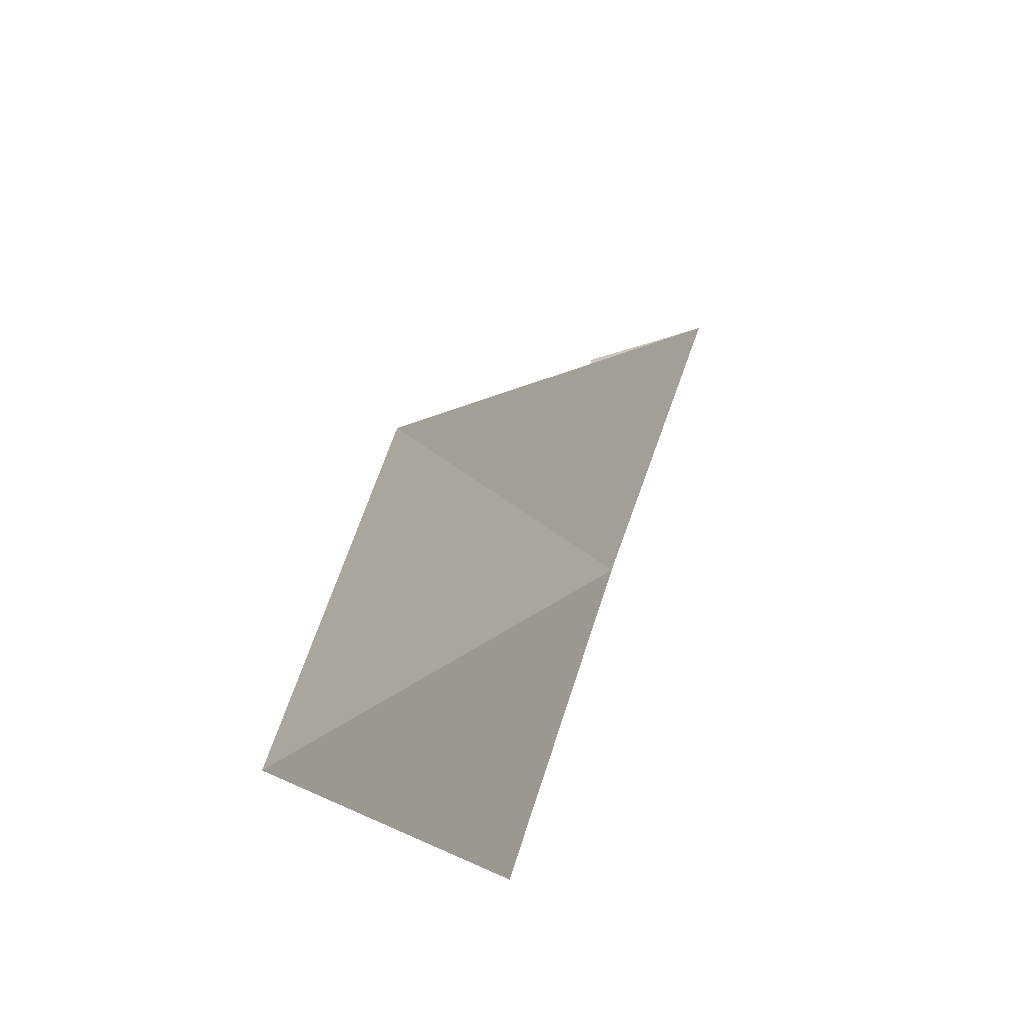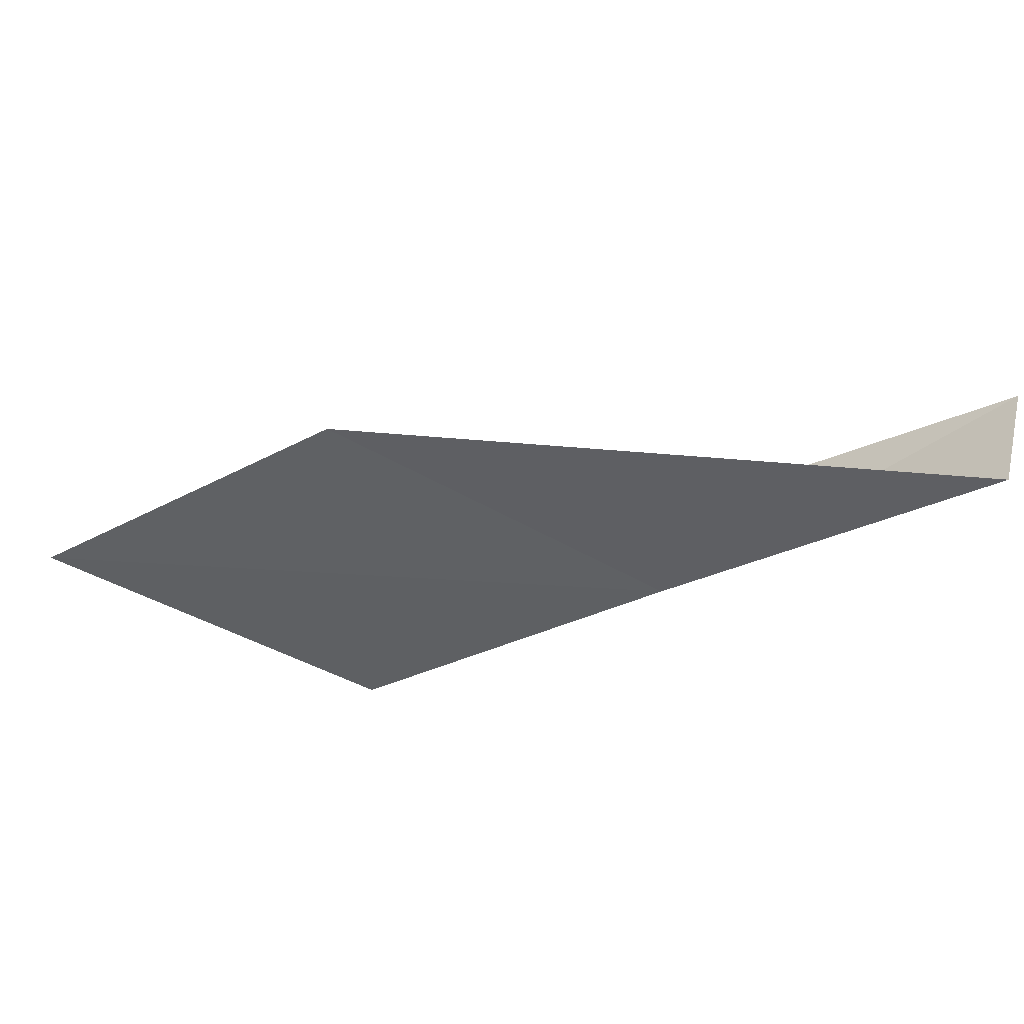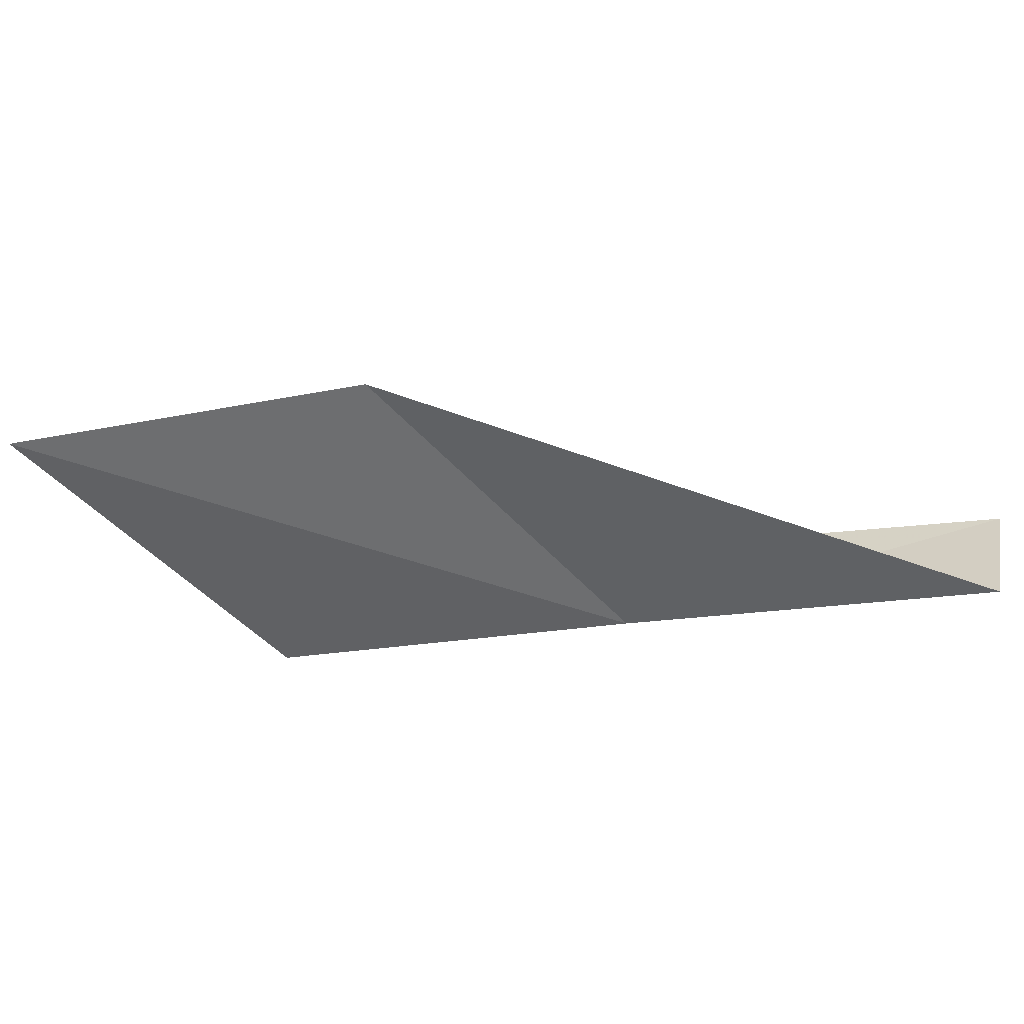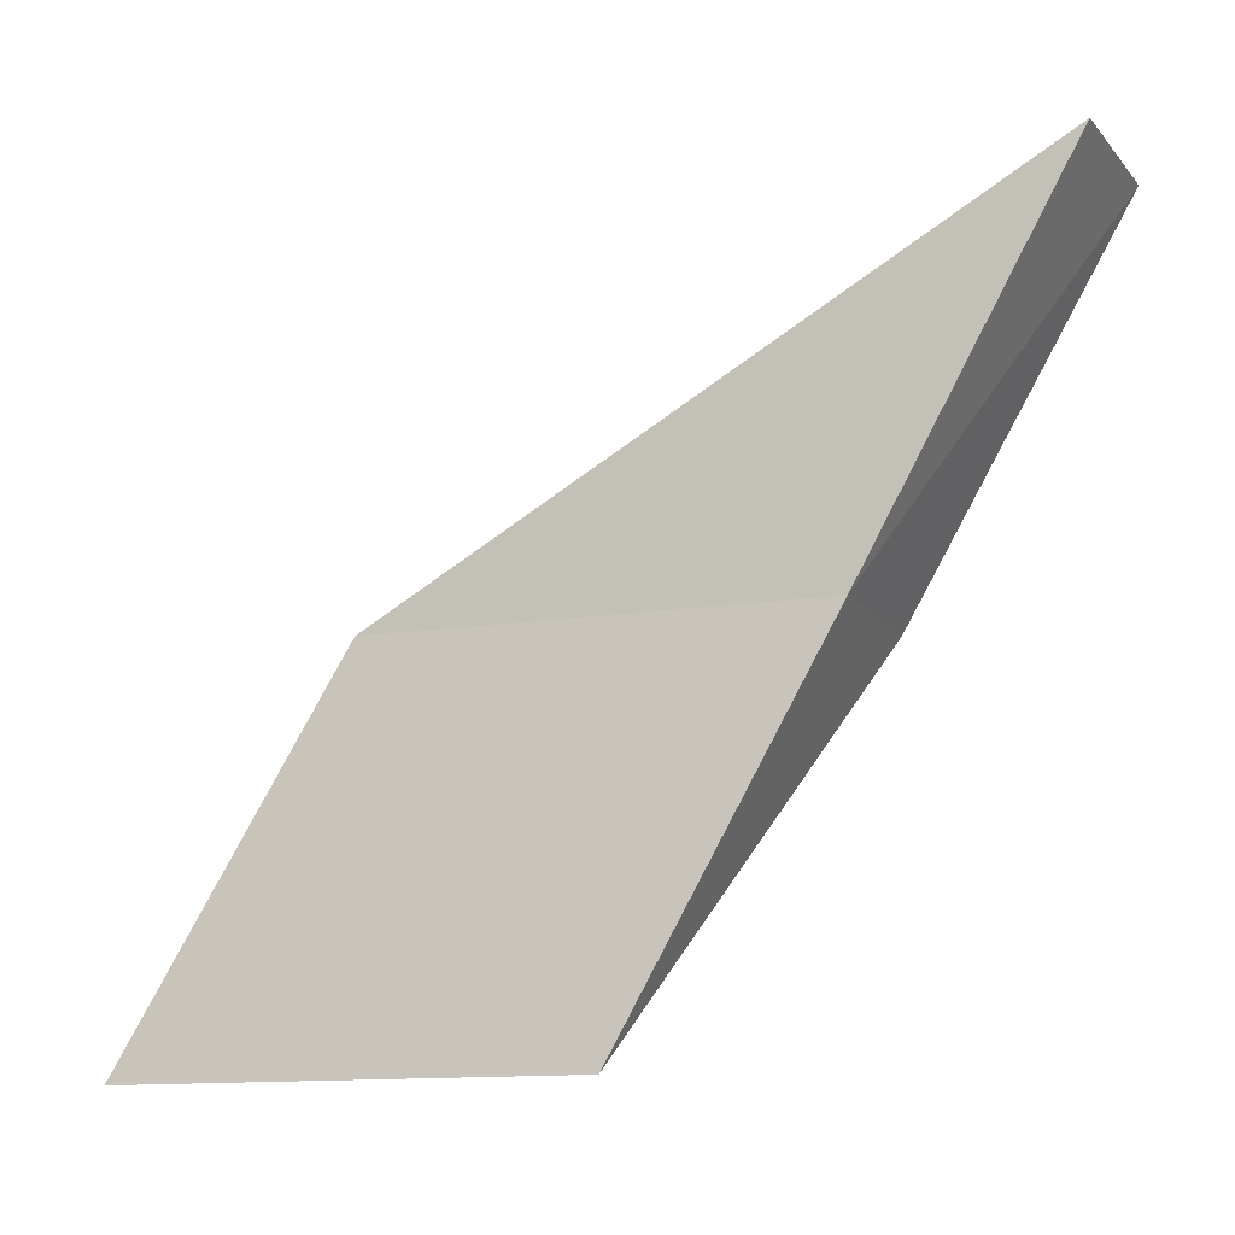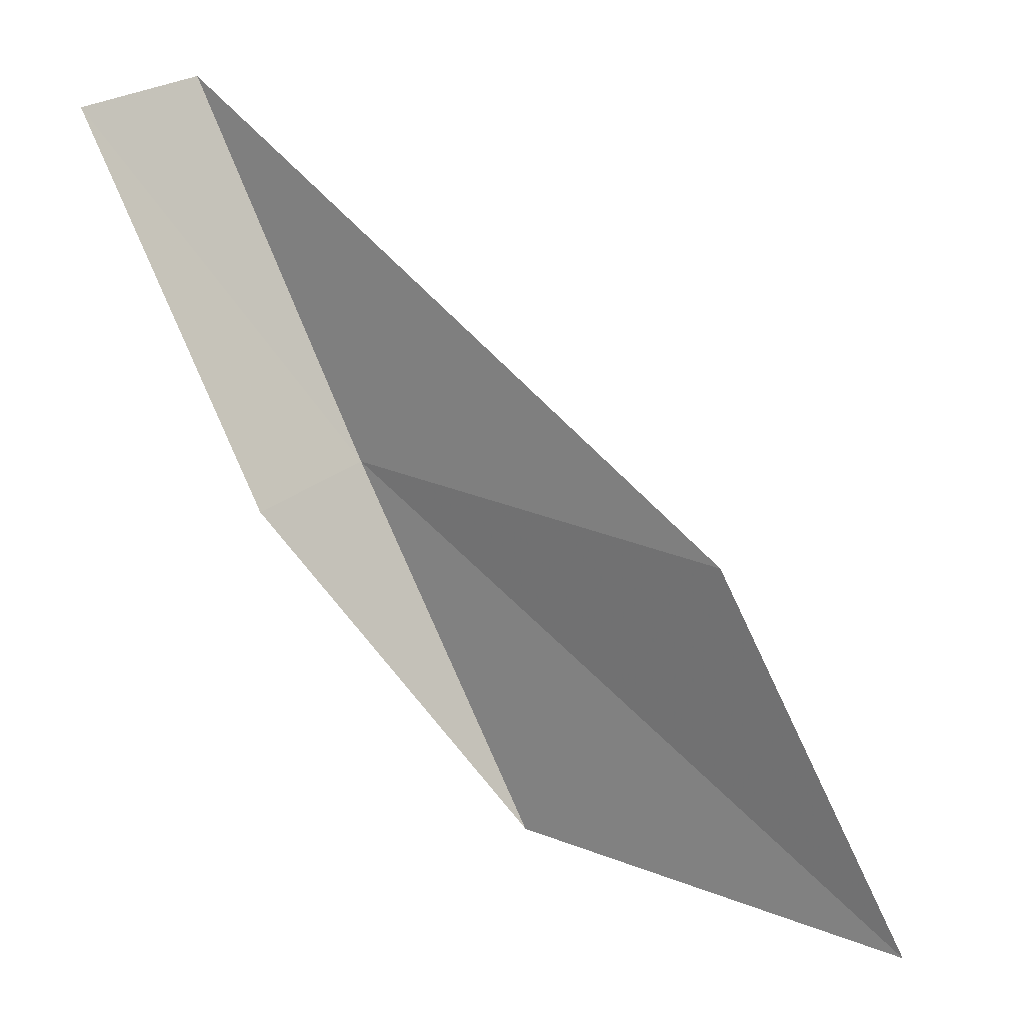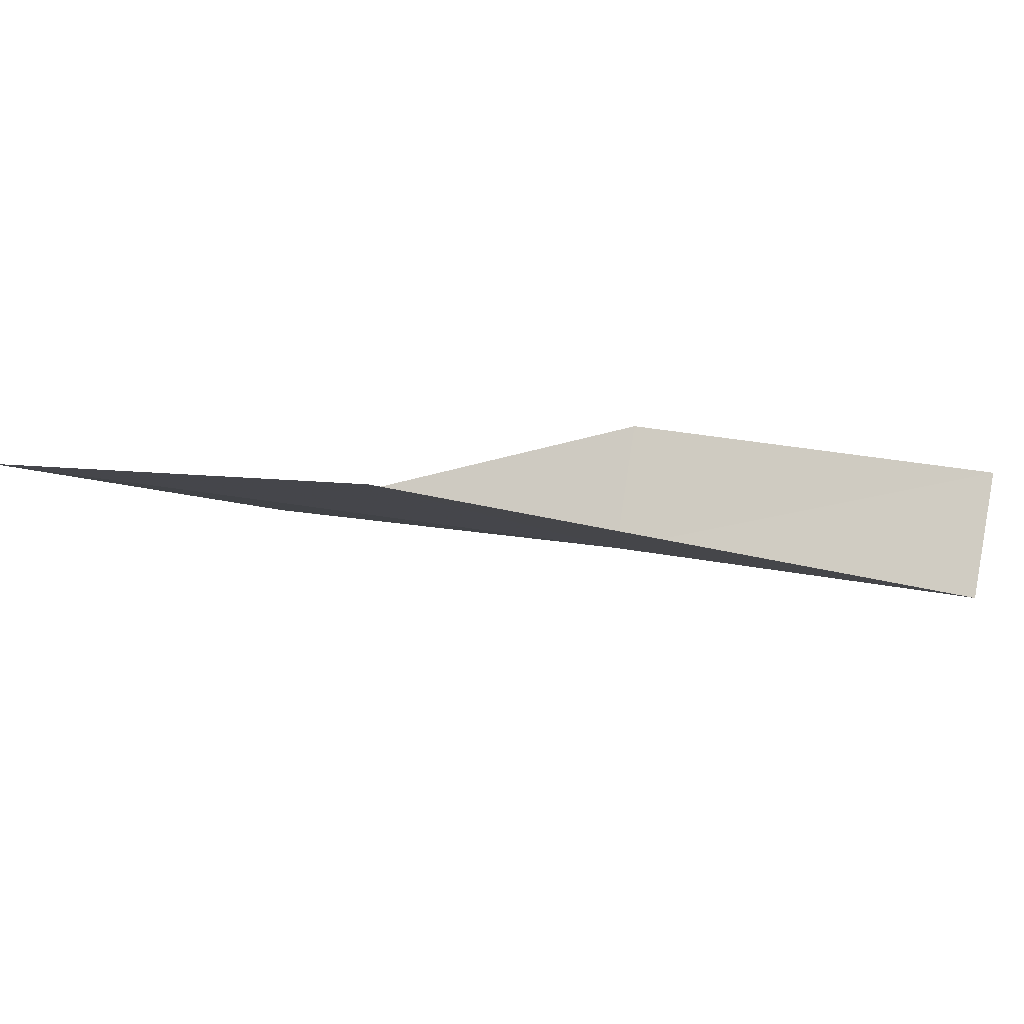
<metadata>
{"format":"obj","ext":"obj","renderer":"f3d","projection":"perspective","resolution":1024,"background":"white","views":[{"elev":-21.6,"azim":-71.4,"up":"+Z"},{"elev":-42.8,"azim":-26.1,"up":"+Y"},{"elev":-45.3,"azim":-45.7,"up":"+Y"},{"elev":-13.8,"azim":8.5,"up":"+Z"},{"elev":25.8,"azim":-156.1,"up":"+Z"},{"elev":1.2,"azim":-48.8,"up":"+Y"}]}
</metadata>
<code>
v 5.09 21.13 12
v 1.689 21.67 10
v 3.977 21.36 10
v 5.282 21.92 12
v 2.821 21.55 12
v 6.422 21.62 14
v 6.188 20.83 14
f 1 3 2
f 1 4 3
f 1 2 5
f 1 6 4
f 1 7 6
f 1 5 7

</code>
